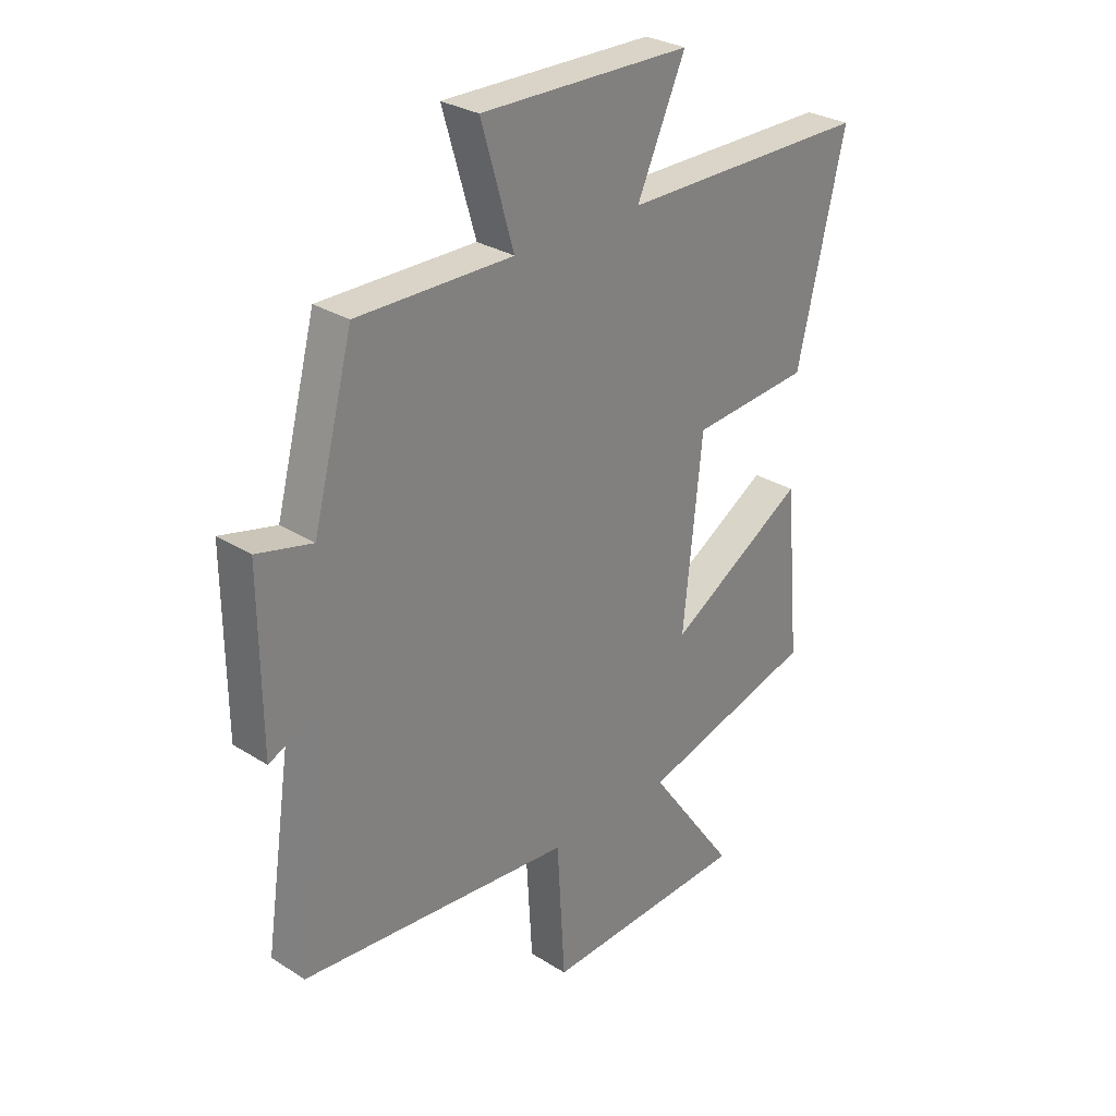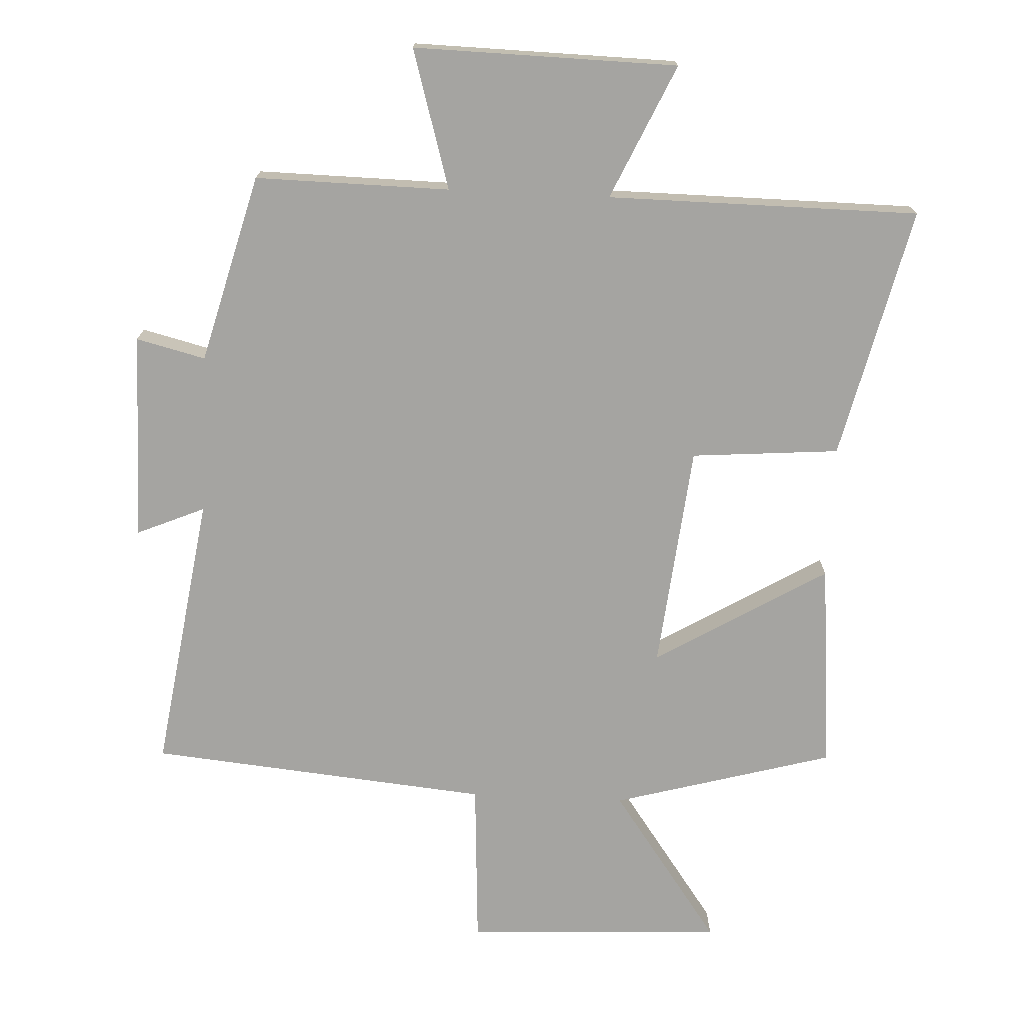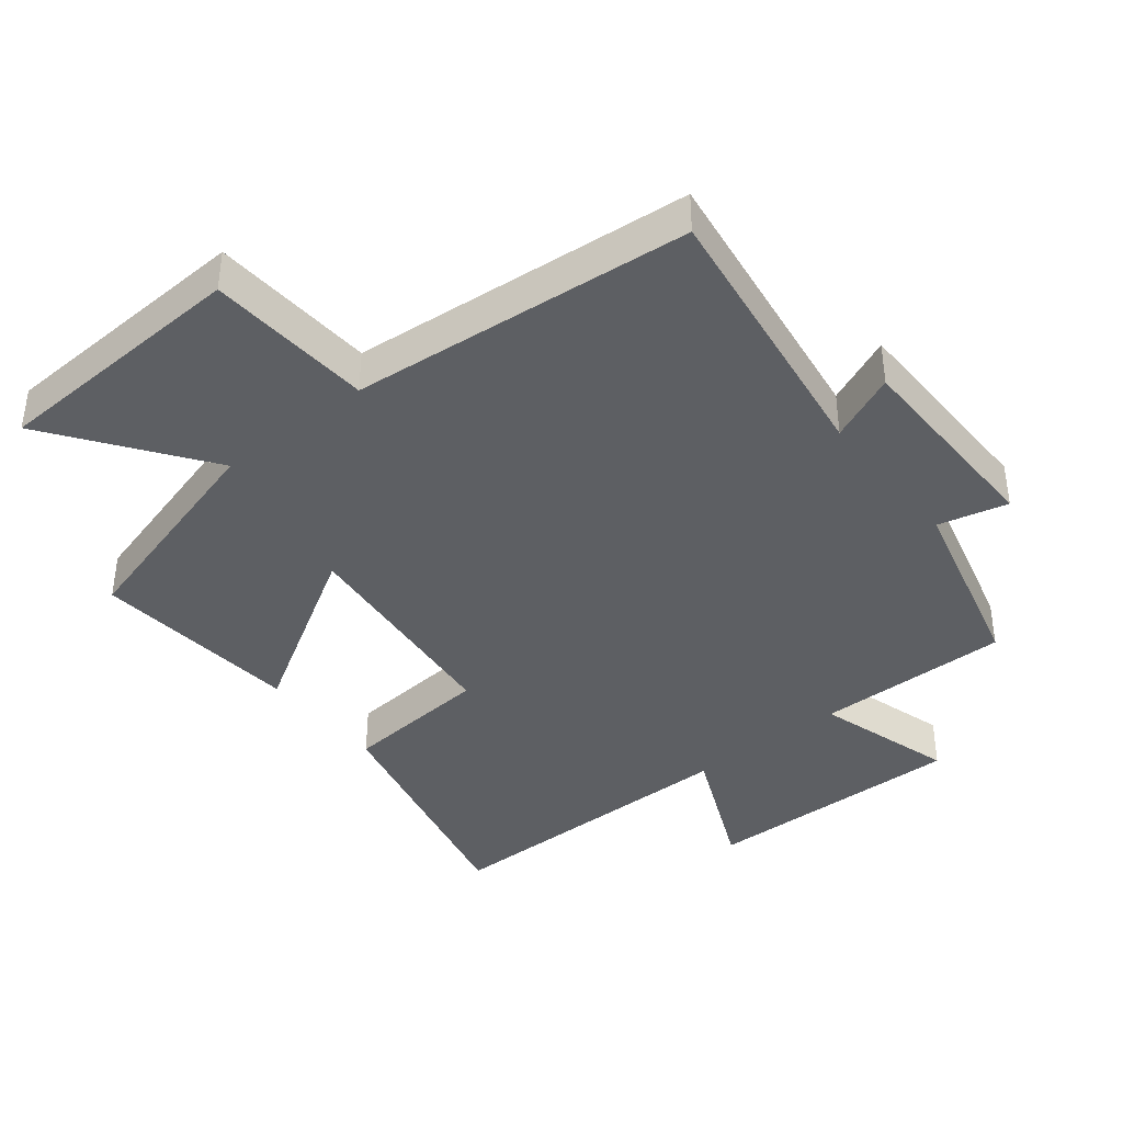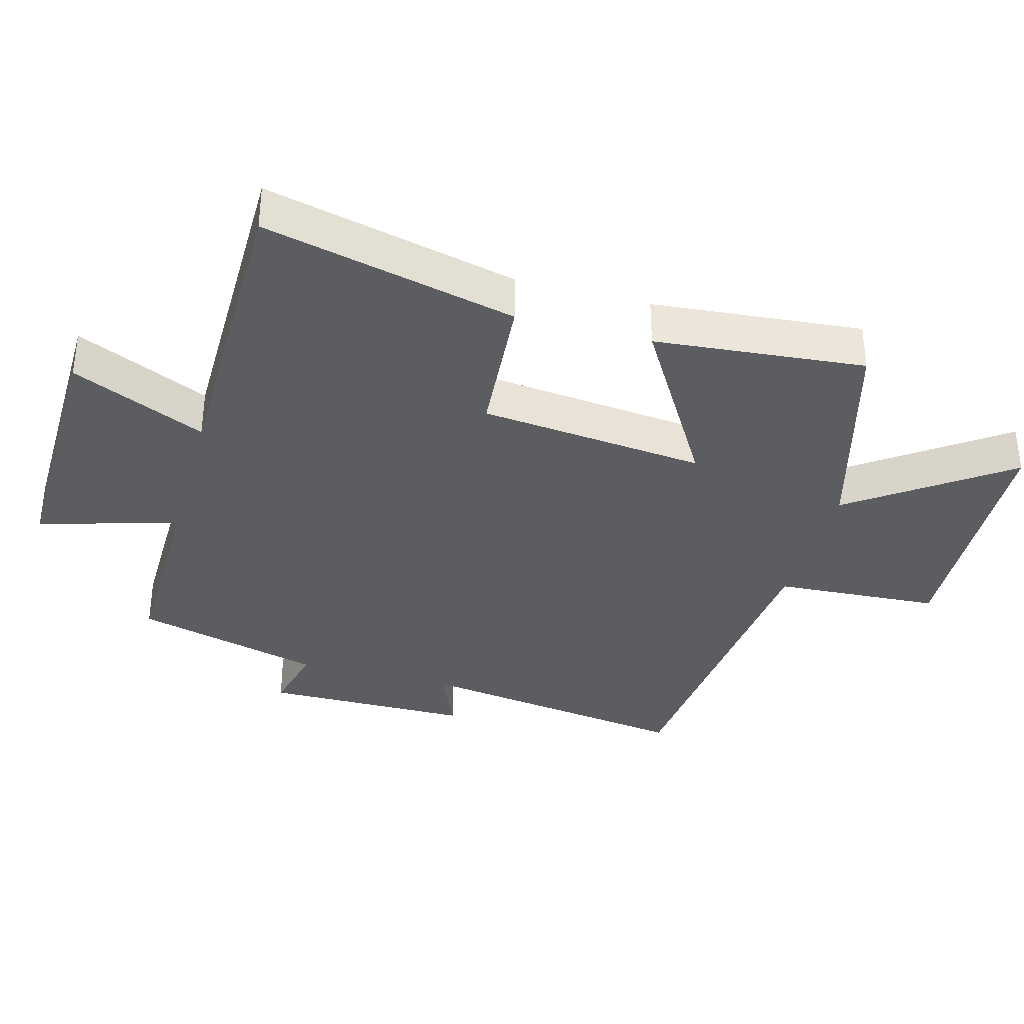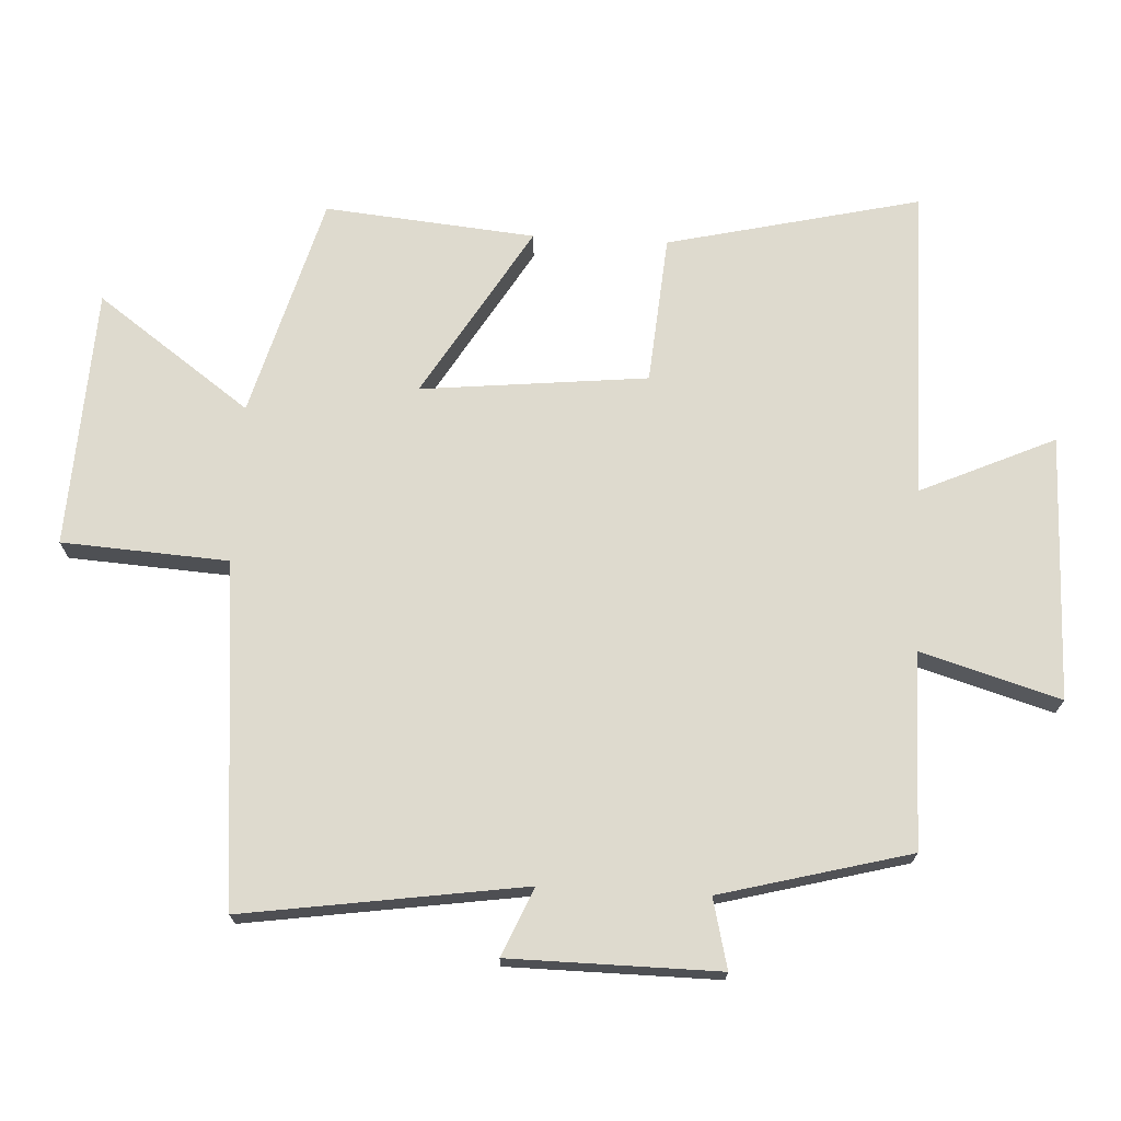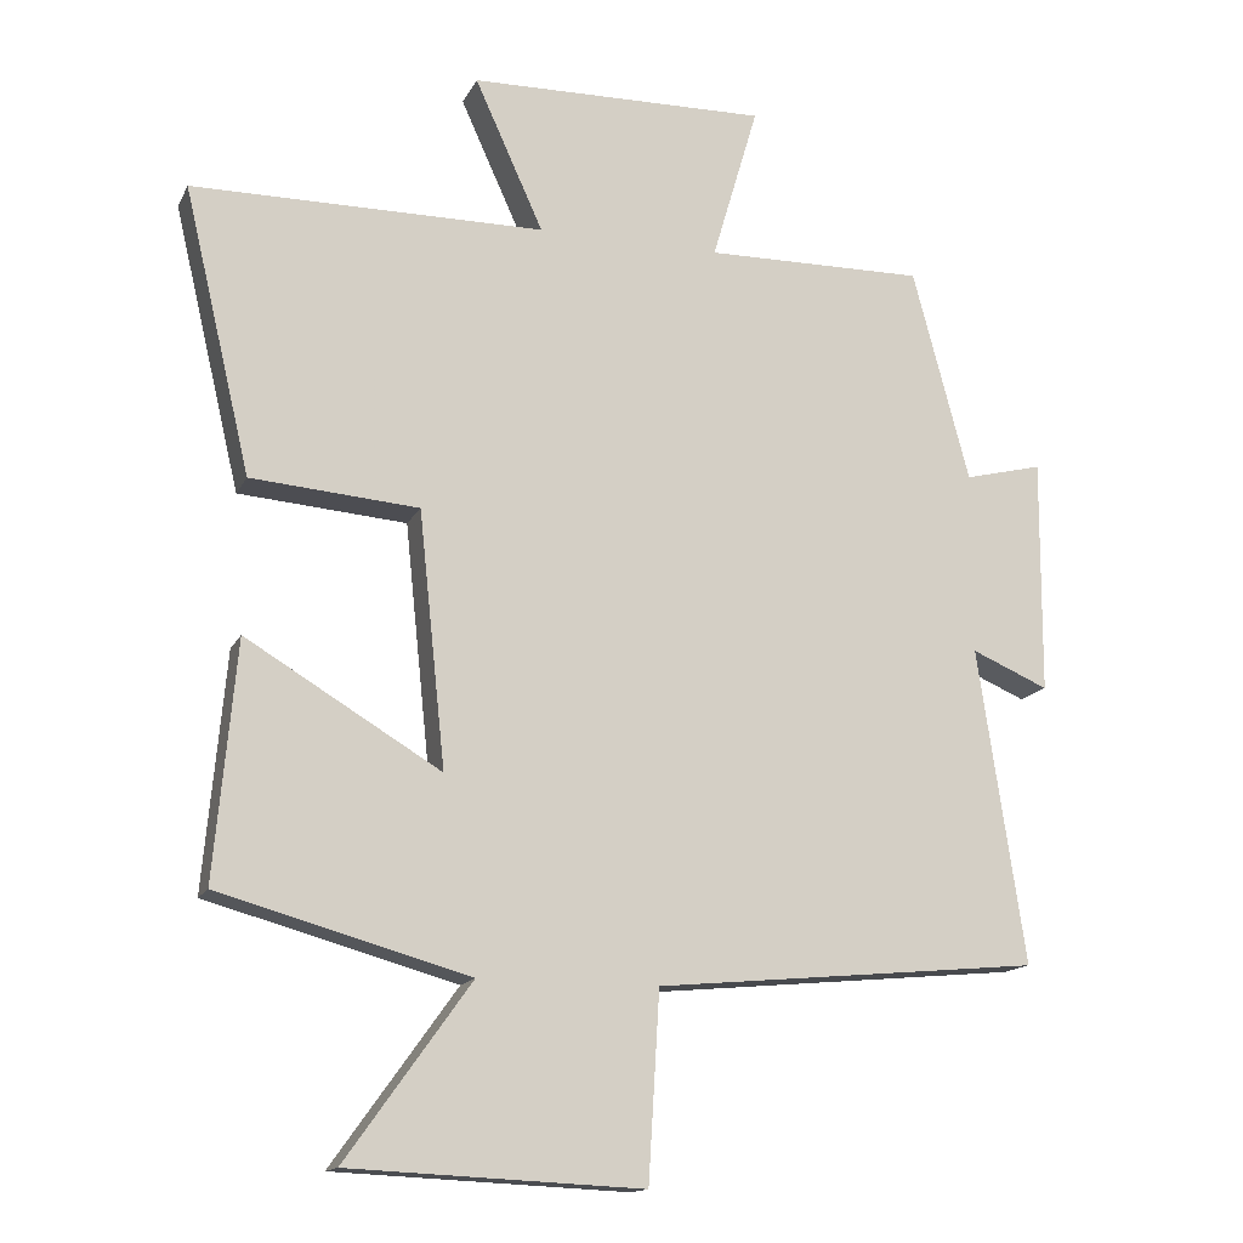
<metadata>
{"format":"obj","ext":"obj","renderer":"f3d","projection":"perspective","resolution":1024,"background":"white","views":[{"elev":29.3,"azim":-47.1,"up":"+Z"},{"elev":-73.3,"azim":-2.7,"up":"+Y"},{"elev":-39.9,"azim":-141.2,"up":"+Y"},{"elev":-35.4,"azim":74.7,"up":"+Y"},{"elev":71.2,"azim":-86.9,"up":"+Y"},{"elev":-14.8,"azim":161.3,"up":"+Z"}]}
</metadata>
<code>
v 0.529 0.07 -0.407
v 0.194 0.07 -0.5
v 0.361 0.07 -0.733
v -0.031 0.07 -0.751
v -0.046 0.07 -0.5
v -0.563 0.07 -0.451
v -0.5 0.07 -0.028
v -0.603 0.07 -0.072
v -0.605 0.07 0.244
v -0.5 0.07 0.218
v -0.424 0.07 0.504
v -0.129 0.07 0.5
v -0.191 0.07 0.711
v 0.209 0.07 0.703
v 0.117 0.07 0.5
v 0.59 0.07 0.497
v 0.5 0.07 0.115
v 0.275 0.07 0.097
v 0.239 0.07 -0.245
v 0.5 0.07 -0.089
v 0.529 0 -0.407
v 0.194 0 -0.5
v 0.361 0 -0.733
v -0.031 0 -0.751
v -0.046 0 -0.5
v -0.563 0 -0.451
v -0.5 0 -0.028
v -0.603 0 -0.072
v -0.605 0 0.244
v -0.5 0 0.218
v -0.424 0 0.504
v -0.129 0 0.5
v -0.191 0 0.711
v 0.209 0 0.703
v 0.117 0 0.5
v 0.59 0 0.497
v 0.5 0 0.115
v 0.275 0 0.097
v 0.239 0 -0.245
v 0.5 0 -0.089
f 19 20 1 2
f 18 19 2
f 15 16 17 18
f 15 18 2
f 12 13 14 15
f 12 15 2
f 10 11 12 2
f 7 8 9 10
f 7 10 2 3
f 5 6 7
f 5 7 3
f 3 4 5
f 22 21 40 39
f 22 39 38
f 38 37 36 35
f 22 38 35
f 35 34 33 32
f 22 35 32
f 22 32 31 30
f 30 29 28 27
f 23 22 30 27
f 27 26 25
f 23 27 25
f 25 24 23
f 1 21 22 2
f 2 22 23 3
f 3 23 24 4
f 4 24 25 5
f 5 25 26 6
f 6 26 27 7
f 7 27 28 8
f 8 28 29 9
f 9 29 30 10
f 10 30 31 11
f 11 31 32 12
f 12 32 33 13
f 13 33 34 14
f 14 34 35 15
f 15 35 36 16
f 16 36 37 17
f 17 37 38 18
f 18 38 39 19
f 19 39 40 20
f 20 40 21 1

</code>
